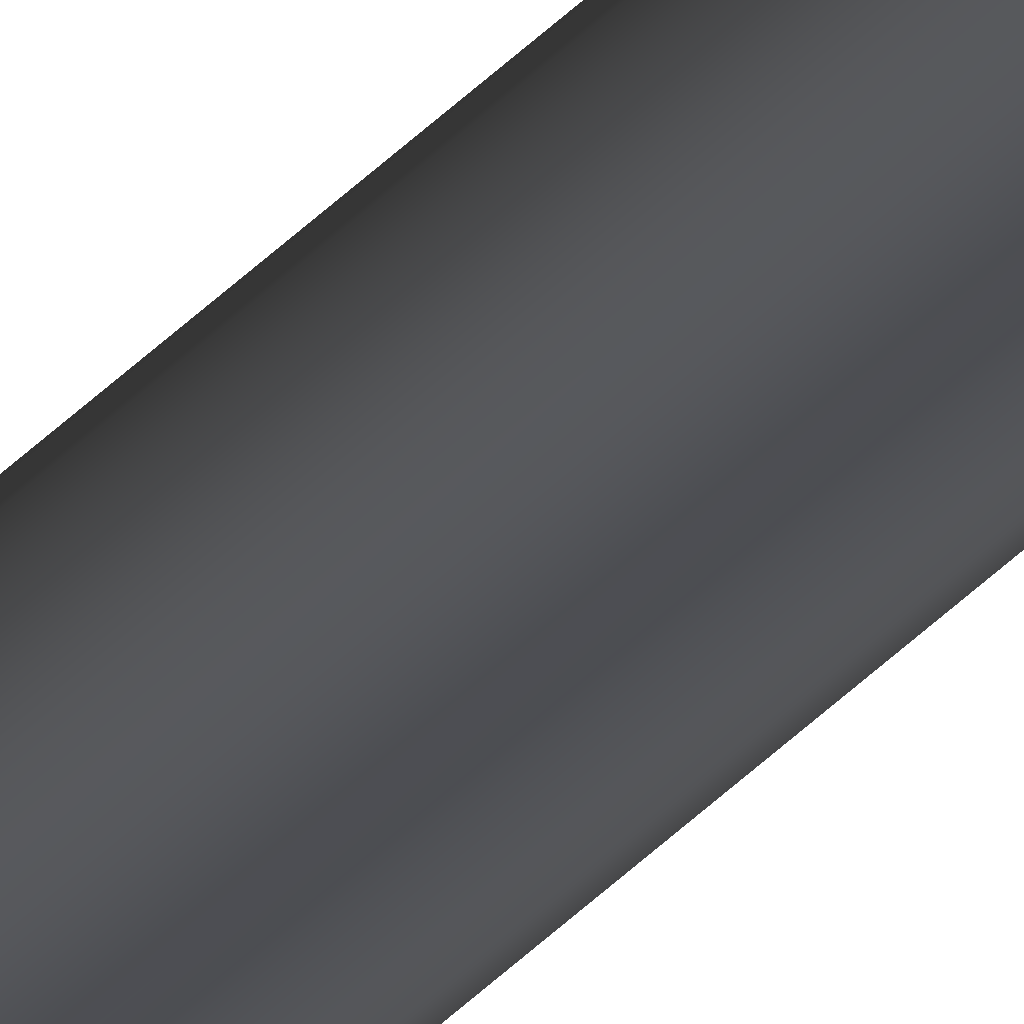
<metadata>
{"format":"obj","ext":"obj","renderer":"f3d","projection":"perspective","resolution":1024,"background":"white","views":[{"elev":60.7,"azim":-133.0,"up":"+Y"}]}
</metadata>
<code>
v  -0.6756 -1.012 -0
v  -0.6034 -0.9975 -0
v  -0.7369 -1.053 -0
v  -0.7778 -1.114 -0
v  -0.7922 -1.186 -0
v  -0.7778 -1.259 -0
v  -0.7369 -1.32 -0
v  -0.6756 -1.361 -0
v  -0.6034 -1.375 -0
v  -0.5311 -1.361 -0
v  -0.4698 -1.32 -0
v  -0.4289 -1.259 -0
v  -0.4145 -1.186 -0
v  -0.4289 -1.114 -0
v  -0.4698 -1.053 -0
v  -0.5311 -1.012 -0
v  -0.6034 -0.9975 100
v  -0.6756 -1.012 100
v  -0.7369 -1.053 100
v  -0.7778 -1.114 100
v  -0.7922 -1.186 100
v  -0.7778 -1.259 100
v  -0.7369 -1.32 100
v  -0.6756 -1.361 100
v  -0.6034 -1.375 100
v  -0.5311 -1.361 100
v  -0.4698 -1.32 100
v  -0.4289 -1.259 100
v  -0.4145 -1.186 100
v  -0.4289 -1.114 100
v  -0.4698 -1.053 100
v  -0.5311 -1.012 100
g LaserMesh
f 31 32 16
f 16 15 31
f 32 17 2
f 2 16 32
f 19 20 4
f 4 3 19
f 20 21 5
f 5 4 20
f 21 22 6
f 6 5 21
f 22 23 7
f 7 6 22
f 23 24 8
f 8 7 23
f 24 25 9
f 9 8 24
f 25 26 10
f 10 9 25
f 26 27 11
f 11 10 26
f 27 28 12
f 12 11 27
f 28 29 13
f 13 12 28
f 29 30 14
f 14 13 29
f 30 31 15
f 15 14 30
f 15 16 2
f 15 2 1
f 15 1 3
f 15 3 4
f 15 4 5
f 15 5 6
f 15 6 7
f 15 7 8
f 15 8 9
f 15 9 10
f 15 10 11
f 15 11 12
f 15 12 13
f 15 13 14
f 18 19 3
f 3 1 18
f 17 18 1
f 1 2 17

</code>
